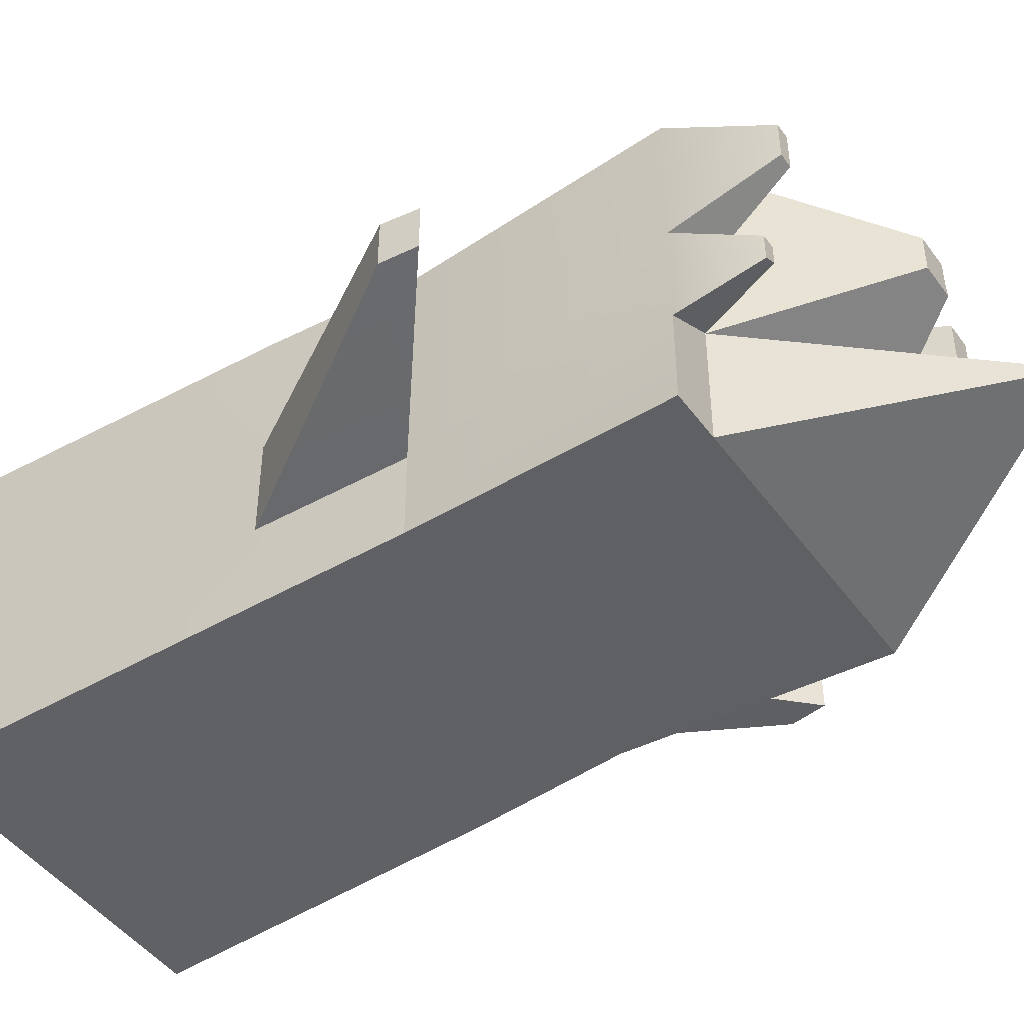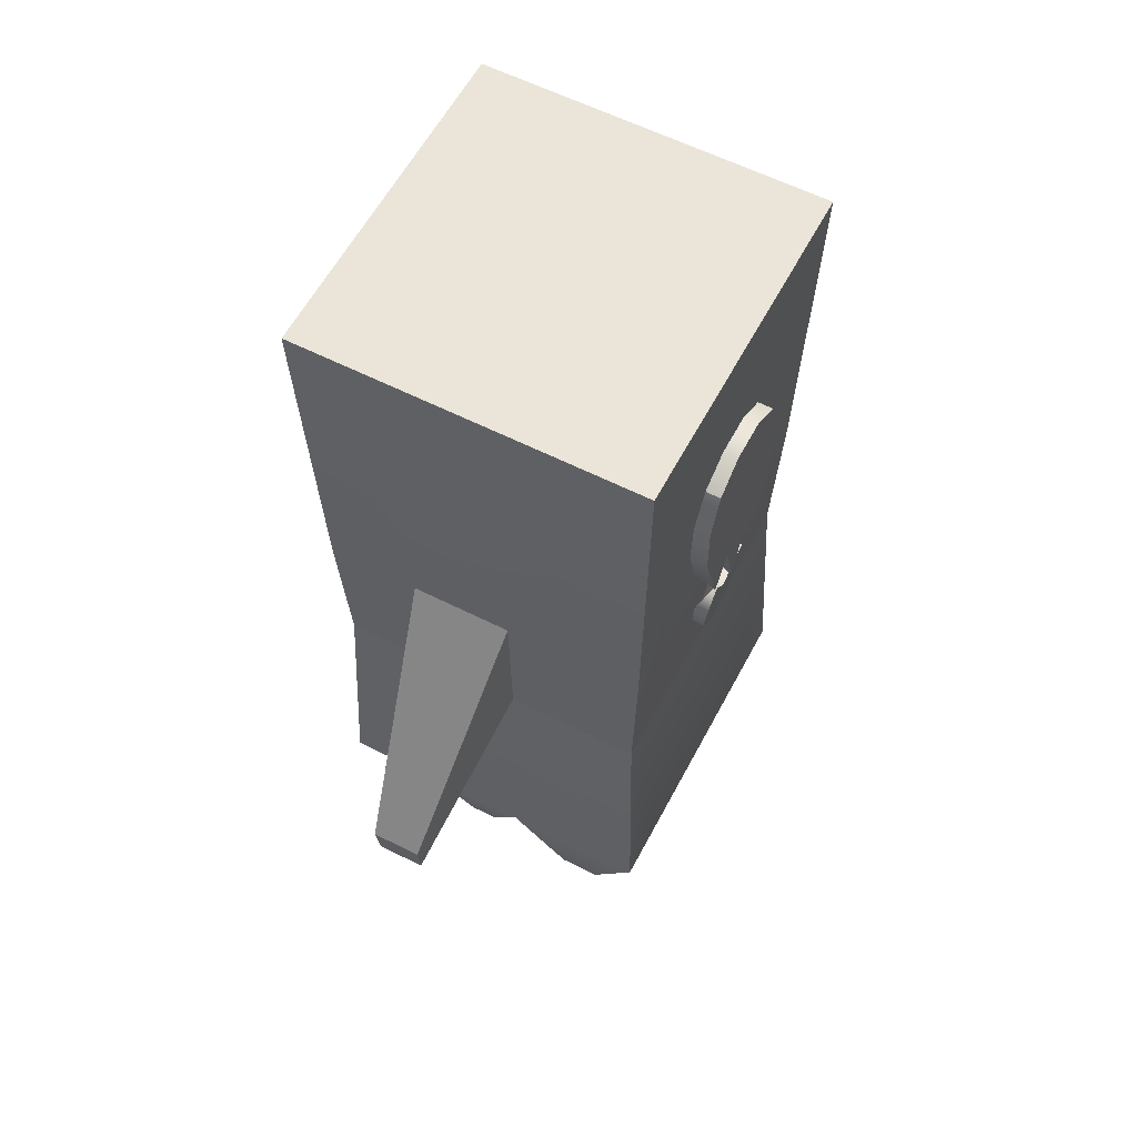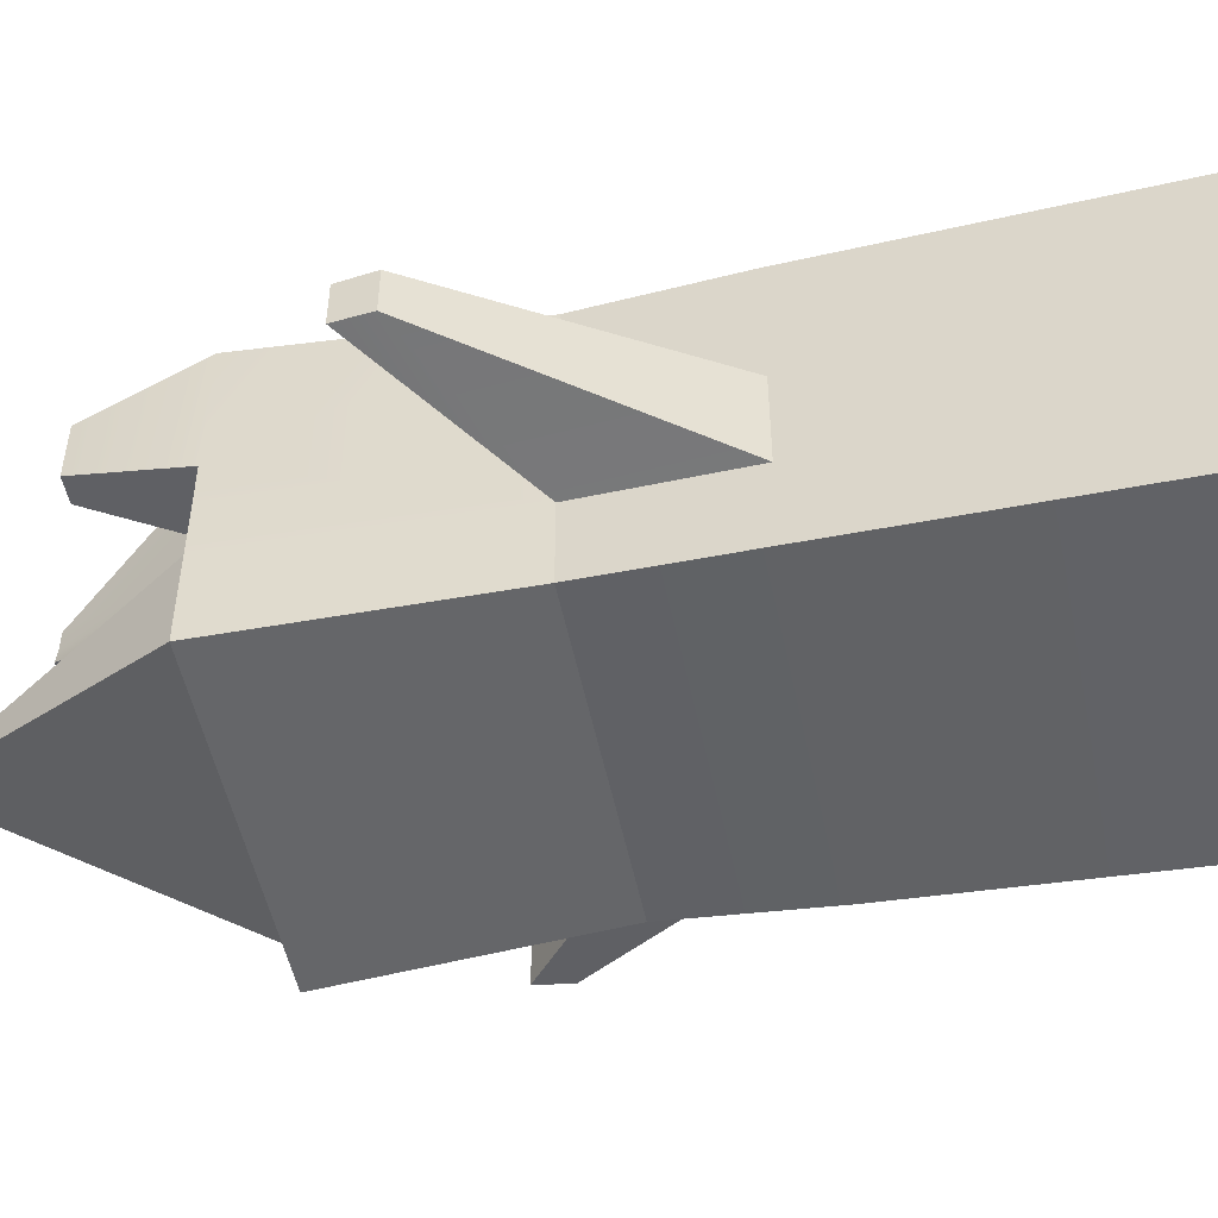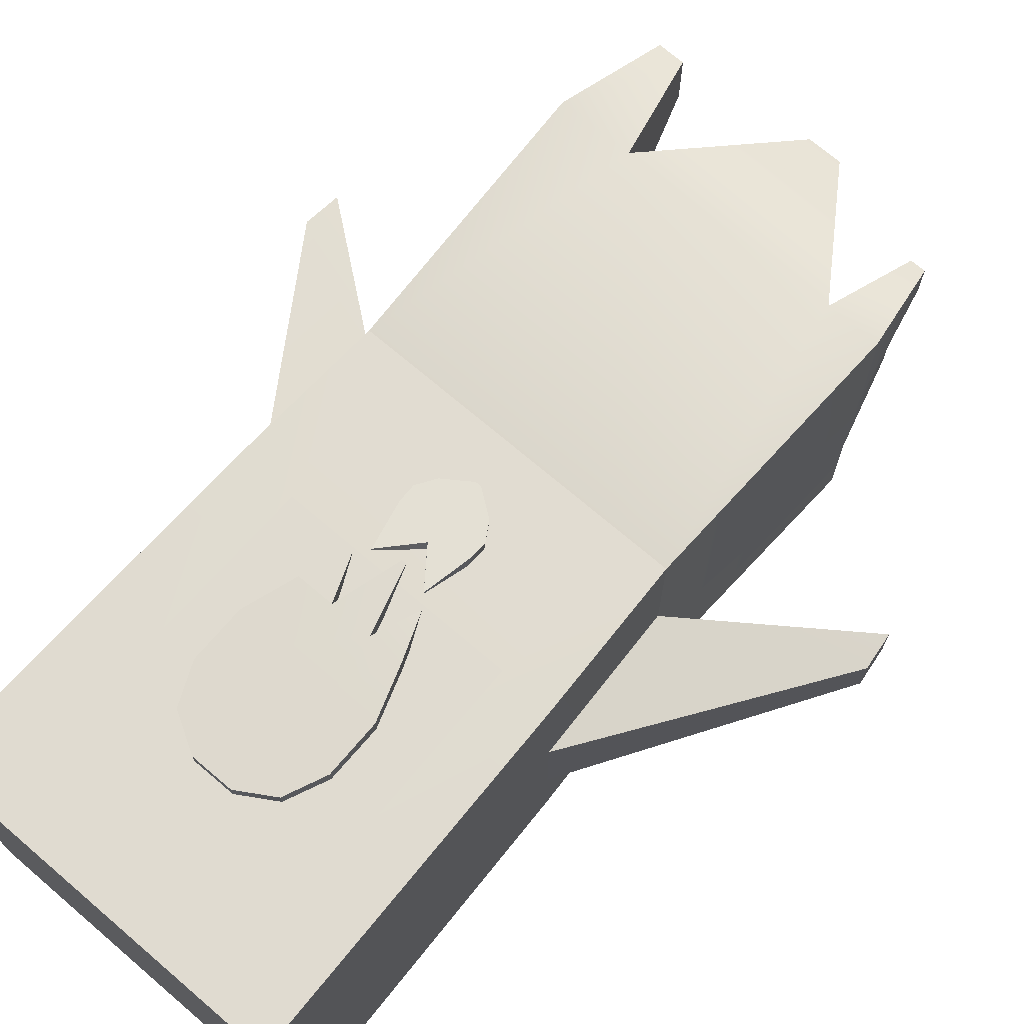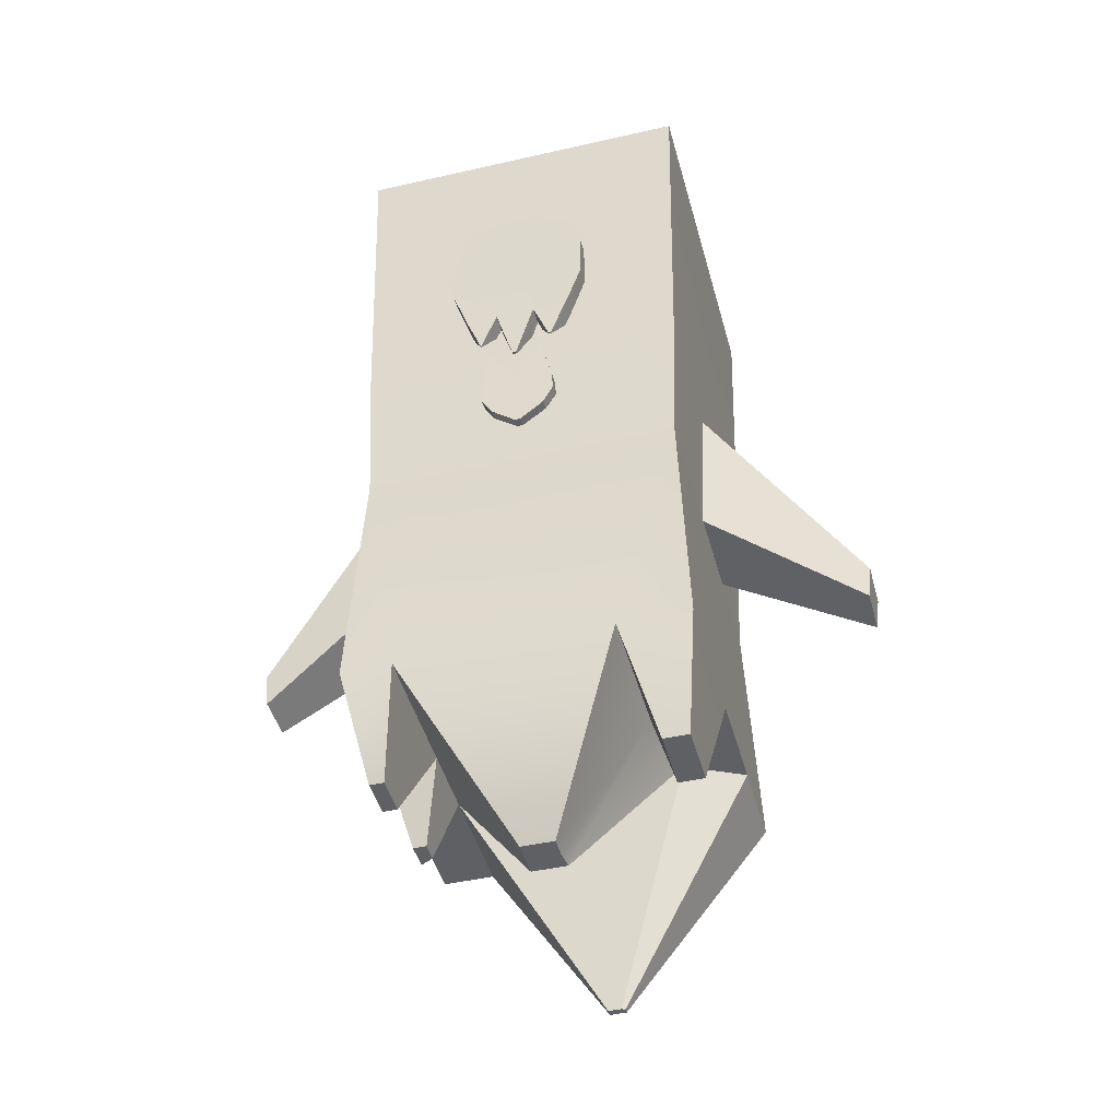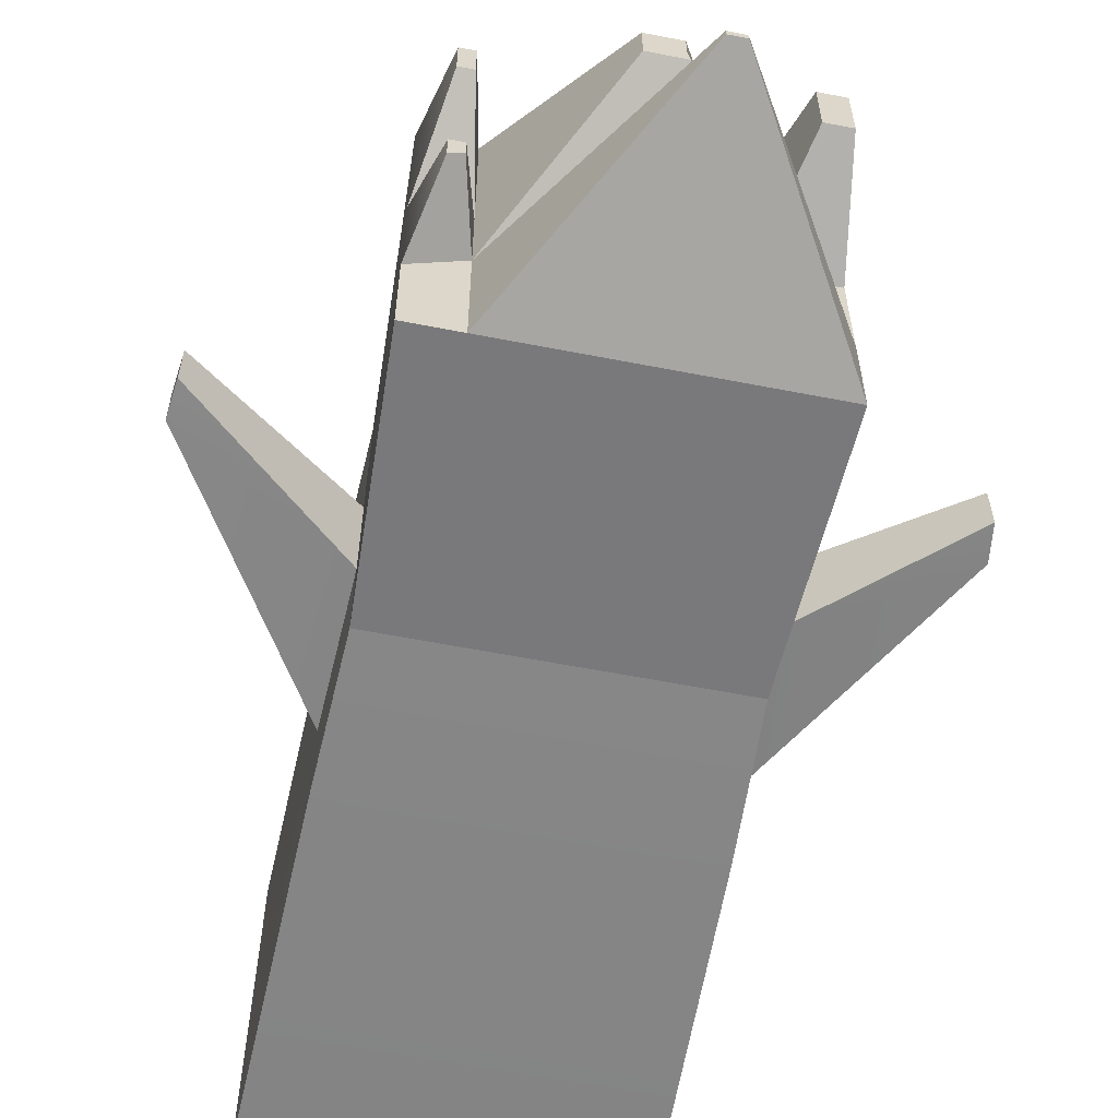
<metadata>
{"format":"obj","ext":"obj","renderer":"f3d","projection":"perspective","resolution":1024,"background":"white","views":[{"elev":-46.3,"azim":-56.0,"up":"+Z"},{"elev":59.0,"azim":-62.4,"up":"+Y"},{"elev":-51.1,"azim":101.5,"up":"+Z"},{"elev":71.4,"azim":-139.5,"up":"+Z"},{"elev":-44.9,"azim":14.9,"up":"+Y"},{"elev":-60.1,"azim":-11.3,"up":"+Z"}]}
</metadata>
<code>
g default
v -1.302 1.865 1.302
v 1.302 1.865 1.302
v -1.223 3.862 1.223
v 1.223 3.862 1.223
v -1.223 3.862 -1.223
v 1.223 3.862 -1.223
v -1.302 1.865 -1.302
v 1.302 1.865 -1.302
v -1.34 7.681 1.34
v 1.34 7.681 1.34
v 1.34 7.681 -1.34
v -1.34 7.681 -1.34
v -1.272 5.021 1.272
v -1.272 5.021 -1.272
v 1.272 5.021 -1.272
v 1.272 5.021 1.272
v -1.319 6.851 1.319
v -1.319 6.851 -1.319
v 1.319 6.851 -1.319
v 1.319 6.851 1.319
v -0.9178 6.851 1.319
v -0.885 5.021 1.272
v -0.851 3.862 1.223
v -0.9059 1.865 1.302
v -0.9059 1.865 -1.302
v -0.851 3.862 -1.223
v -0.885 5.021 -1.272
v -0.9178 6.851 -1.319
v -0.9327 7.681 -1.34
v -0.9327 7.681 1.34
v 0.8799 7.681 1.34
v 0.8799 7.681 -1.34
v 0.8659 6.851 -1.319
v 0.8349 5.021 -1.272
v 0.8028 3.862 -1.223
v 0.8546 1.865 -1.302
v 0.7423 1.865 1.302
v 0.8028 3.862 1.223
v 0.8349 5.021 1.272
v 0.8659 6.851 1.319
v 1.34 7.681 0.2188
v 0.8799 7.681 0.2188
v -0.9327 7.681 0.2188
v -1.34 7.681 0.2188
v -1.319 6.851 0.2153
v -1.272 5.021 0.2076
v -1.223 3.862 0.1996
v -1.302 1.865 0.2125
v -0.9059 1.865 0.2125
v 0.7423 1.865 0.2125
v 1.302 1.865 0.2125
v 1.223 3.862 0.1996
v 1.272 5.021 0.2076
v 1.319 6.851 0.2153
v 1.34 7.681 -0.5981
v 0.8799 7.681 -0.5981
v -0.9327 7.681 -0.5981
v -1.34 7.681 -0.5981
v -1.319 6.851 -0.5886
v -1.272 5.021 -0.5676
v -1.223 3.862 -0.5457
v -1.302 1.865 -0.5809
v -0.9059 1.865 -0.3586
v 0.8546 1.865 -0.3586
v 1.302 1.865 -0.5809
v 1.223 3.862 -0.5457
v 1.272 5.021 -0.5676
v 1.319 6.851 -0.5886
v 0.9782 0.9958 0.5135
v 0.9782 0.9958 1.001
v 1.178 0.9958 0.5135
v 1.178 0.9958 1.001
v -0.1637 0.6663 0.3372
v 0.09482 0.6663 0.3372
v 0.09482 0.6663 0.508
v -0.1637 0.6663 0.508
v -0.1637 0.6663 0.2127
v 0.1124 0.6663 0.2127
v -1.16 1.107 0.6015
v -1.047 1.107 0.6015
v -1.047 1.107 0.9127
v -1.16 1.107 0.9127
v -1.157 1.286 -0.2901
v -1.051 1.286 -0.2308
v -1.051 1.286 -0.0783
v -1.157 1.286 -0.0783
v 0.1359 0.1114 -0.8566
v 0.2348 0.1114 -0.8566
v 0.2348 0.1114 -0.8036
v 0.1359 0.1114 -0.8036
v 0.2599 0.1114 -0.8161
v 0.2599 0.1114 -0.8566
v -2.432 2.921 0.00618
v -2.432 2.921 -0.3593
v -2.464 3.198 0.0101
v -2.464 3.198 -0.3701
v 2.432 2.921 0.00618
v 2.464 3.198 0.0101
v 2.432 2.921 -0.3593
v 2.464 3.198 -0.3701
v -0.418 5.407 1.426
v 0.418 5.407 1.426
v -0.418 6.5 1.426
v 0.418 6.5 1.426
v -0.418 6.5 1.119
v 0.418 6.5 1.119
v -0.418 5.407 1.119
v 0.418 5.407 1.119
v -0.5472 5.796 1.426
v -0.5472 5.796 1.119
v 0.5472 5.796 1.119
v 0.5472 5.796 1.426
v 0.1466 6.655 1.426
v 0.1466 6.655 1.119
v 0.1919 5.796 1.119
v 0.1466 5.407 1.119
v 0.1466 5.407 1.426
v 0.1919 5.796 1.426
v -0.1637 6.655 1.426
v -0.1637 6.655 1.119
v -0.2143 5.796 1.119
v -0.1637 5.407 1.119
v -0.1637 5.407 1.426
v -0.2143 5.796 1.426
v -0.2143 6.205 1.426
v -0.5472 6.205 1.426
v -0.5472 6.205 1.119
v -0.2143 6.205 1.119
v 0.1919 6.205 1.119
v 0.5472 6.205 1.119
v 0.5472 6.205 1.426
v 0.1919 6.205 1.426
v 0.418 5.407 1.218
v 0.1466 5.407 1.218
v -0.1637 5.407 1.218
v -0.418 5.407 1.218
v -0.5472 5.796 1.218
v -0.5472 6.205 1.218
v -0.418 6.5 1.218
v -0.1637 6.655 1.218
v 0.1466 6.655 1.218
v 0.418 6.5 1.218
v 0.5472 6.205 1.218
v 0.5472 5.796 1.218
v 0.1466 5.407 1.218
v 0.1466 5.407 1.426
v 0.418 5.407 1.218
v 0.418 5.407 1.426
v 0.2713 5.081 1.4
v 0.2713 5.081 1.417
v 0.2933 5.081 1.4
v 0.2933 5.081 1.417
v -0.2894 5.081 1.407
v -0.2924 5.081 1.407
v -0.2894 5.081 1.41
v -0.2924 5.081 1.41
v -0.02519 4.92 1.42
v 0.008047 4.92 1.42
v -0.02519 4.92 1.398
v 0.008047 4.92 1.398
v -0.2083 4.355 1.33
v 0.2083 4.355 1.33
v -0.2868 4.627 1.359
v 0.2868 4.627 1.359
v -0.2868 4.638 1.247
v 0.2868 4.638 1.247
v -0.2083 4.366 1.218
v 0.2083 4.366 1.218
v -0.2231 4.985 1.396
v -0.2231 4.987 1.377
v -0.02191 4.23 1.204
v -0.02191 4.218 1.315
v -0.02407 4.72 1.368
v -0.02407 4.732 1.257
v -0.002364 4.23 1.204
v -0.002364 4.218 1.315
v 0.2037 4.981 1.396
v 0.2037 4.983 1.377
v 0.02001 4.23 1.204
v 0.02001 4.218 1.315
v -0.292 4.492 1.344
v -0.292 4.504 1.233
v -0.1105 4.505 1.233
v -0.01192 4.395 1.221
v 0.1009 4.475 1.23
v 0.292 4.504 1.233
v 0.292 4.492 1.344
v 0.1009 4.492 1.344
v -0.01192 4.495 1.345
v -0.1105 4.493 1.344
g body
f 24 37 23
f 23 37 38
f 30 31 43
f 43 31 42
f 35 36 26
f 26 36 25
f 73 74 76
f 76 74 75
f 2 51 4
f 4 51 52
f 1 3 48
f 48 3 47
f 38 39 23
f 23 39 22
f 52 53 4
f 4 53 16
f 35 26 34
f 34 26 27
f 47 3 46
f 46 3 13
f 46 13 45
f 45 13 17
f 34 27 33
f 33 27 28
f 53 54 16
f 16 54 20
f 45 17 44
f 44 17 9
f 33 28 32
f 32 28 29
f 54 41 20
f 20 41 10
f 30 21 31
f 31 21 40
f 22 21 13
f 13 21 17
f 23 22 3
f 3 22 13
f 1 24 3
f 3 24 23
f 79 80 82
f 82 80 81
f 26 25 5
f 5 25 7
f 26 5 27
f 27 5 14
f 27 14 28
f 28 14 18
f 28 18 29
f 29 18 12
f 9 30 44
f 44 30 43
f 21 30 17
f 17 30 9
f 31 10 42
f 42 10 41
f 33 32 19
f 19 32 11
f 34 33 15
f 15 33 19
f 35 34 6
f 6 34 15
f 35 6 36
f 36 6 8
f 70 69 72
f 72 69 71
f 38 37 4
f 4 37 2
f 38 4 39
f 39 4 16
f 39 16 40
f 40 16 20
f 40 20 31
f 31 20 10
f 42 41 56
f 56 41 55
f 43 42 57
f 57 42 56
f 44 43 58
f 58 43 57
f 45 44 59
f 59 44 58
f 46 45 60
f 60 45 59
f 93 95 94
f 94 95 96
f 62 48 61
f 61 48 47
f 83 84 86
f 86 84 85
f 78 74 77
f 77 74 73
f 50 64 51
f 51 64 65
f 52 51 66
f 66 51 65
f 97 99 98
f 98 99 100
f 53 67 54
f 54 67 68
f 54 68 41
f 41 68 55
f 56 55 32
f 32 55 11
f 57 56 29
f 29 56 32
f 58 57 12
f 12 57 29
f 59 58 18
f 18 58 12
f 60 59 14
f 14 59 18
f 61 60 5
f 5 60 14
f 7 62 5
f 5 62 61
f 7 25 62
f 62 25 63
f 87 88 90
f 90 88 89
f 89 88 91
f 91 88 92
f 66 65 6
f 6 65 8
f 66 6 67
f 67 6 15
f 67 15 68
f 68 15 19
f 68 19 55
f 55 19 11
f 37 50 70
f 70 50 69
f 50 51 69
f 69 51 71
f 51 2 71
f 71 2 72
f 37 70 2
f 2 70 72
f 37 75 50
f 50 75 74
f 24 76 37
f 37 76 75
f 24 49 76
f 76 49 73
f 63 64 77
f 77 64 78
f 64 50 78
f 78 50 74
f 63 77 49
f 49 77 73
f 48 49 79
f 79 49 80
f 49 24 80
f 80 24 81
f 24 1 81
f 81 1 82
f 1 48 82
f 82 48 79
f 62 63 83
f 83 63 84
f 49 85 63
f 63 85 84
f 49 48 85
f 85 48 86
f 48 62 86
f 86 62 83
f 88 87 36
f 25 36 87
f 89 64 90
f 64 63 90
f 87 90 25
f 63 25 90
f 89 91 64
f 65 64 91
f 88 36 92
f 36 8 92
f 91 92 65
f 8 65 92
f 47 93 61
f 61 93 94
f 46 95 47
f 47 95 93
f 46 60 95
f 95 60 96
f 60 61 96
f 96 61 94
f 53 52 98
f 98 52 97
f 52 66 97
f 97 66 99
f 67 100 66
f 66 100 99
f 67 53 100
f 100 53 98
f 39 40 22
f 22 40 21
f 123 124 101
f 101 124 109
f 139 140 105
f 105 140 120
f 110 121 107
f 107 121 122
f 107 122 136
f 136 122 135
f 144 133 111
f 111 133 108
f 107 136 110
f 110 136 137
f 110 137 127
f 127 137 138
f 127 128 110
f 110 128 121
f 144 111 143
f 143 111 130
f 109 124 126
f 126 124 125
f 141 142 114
f 114 142 106
f 115 129 111
f 111 129 130
f 116 115 108
f 108 115 111
f 134 116 133
f 133 116 108
f 117 102 118
f 118 102 112
f 132 118 131
f 131 118 112
f 114 120 141
f 141 120 140
f 115 121 129
f 129 121 128
f 116 122 115
f 115 122 121
f 134 135 116
f 116 135 122
f 124 123 118
f 118 123 117
f 132 125 118
f 118 125 124
f 126 125 103
f 103 125 119
f 127 138 105
f 105 138 139
f 120 128 105
f 105 128 127
f 128 120 129
f 129 120 114
f 130 129 106
f 106 129 114
f 143 130 142
f 142 130 106
f 113 132 104
f 104 132 131
f 113 119 132
f 132 119 125
f 150 149 152
f 152 149 151
f 158 157 160
f 160 157 159
f 154 153 156
f 156 153 155
f 137 136 109
f 109 136 101
f 138 137 126
f 126 137 109
f 139 138 103
f 103 138 126
f 103 119 139
f 139 119 140
f 141 140 113
f 113 140 119
f 113 104 141
f 141 104 142
f 131 143 104
f 104 143 142
f 112 144 131
f 131 144 143
f 102 133 112
f 112 133 144
f 146 117 145
f 117 134 145
f 145 134 147
f 134 133 147
f 147 133 148
f 133 102 148
f 148 102 146
f 102 117 146
f 150 146 149
f 146 145 149
f 151 149 147
f 145 147 149
f 152 151 148
f 147 148 151
f 150 152 146
f 148 146 152
f 153 154 135
f 136 135 154
f 155 153 123
f 135 123 153
f 156 155 101
f 123 101 155
f 156 101 154
f 101 136 154
f 157 158 123
f 117 123 158
f 157 123 159
f 123 135 159
f 160 159 134
f 135 134 159
f 158 160 117
f 134 117 160
f 172 190 161
f 161 190 181
f 169 170 163
f 163 170 165
f 182 183 167
f 167 183 171
f 167 171 161
f 161 171 172
f 162 168 187
f 187 168 186
f 167 161 182
f 182 161 181
f 169 173 170
f 170 173 174
f 183 184 171
f 171 184 175
f 172 171 176
f 176 171 175
f 190 172 189
f 189 172 176
f 177 178 173
f 173 178 174
f 175 184 179
f 179 184 185
f 176 175 180
f 180 175 179
f 176 180 189
f 189 180 188
f 177 164 178
f 178 164 166
f 179 185 168
f 168 185 186
f 180 179 162
f 162 179 168
f 180 162 188
f 188 162 187
f 182 181 165
f 165 181 163
f 170 183 165
f 165 183 182
f 184 183 174
f 174 183 170
f 184 174 185
f 185 174 178
f 186 185 166
f 166 185 178
f 187 186 164
f 164 186 166
f 177 188 164
f 164 188 187
f 189 188 173
f 173 188 177
f 169 190 173
f 173 190 189
f 181 190 163
f 163 190 169

</code>
